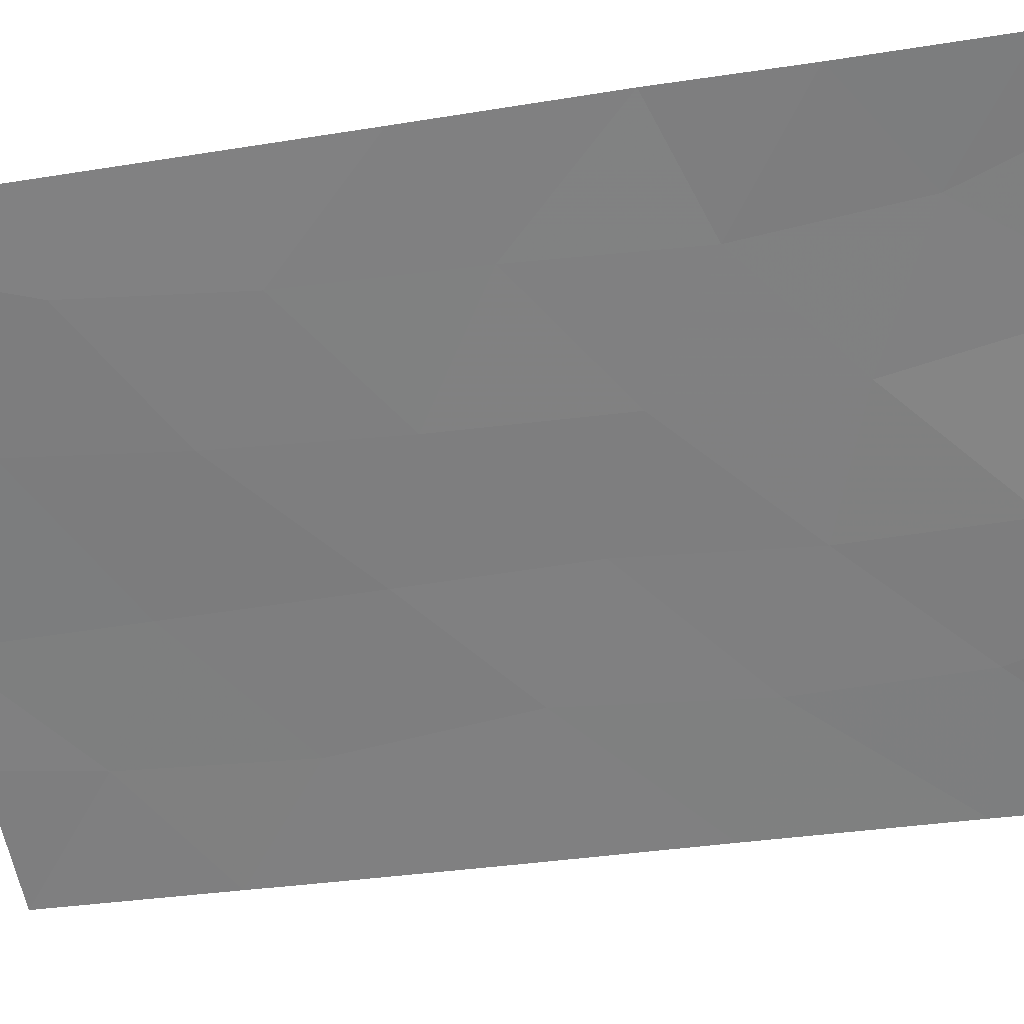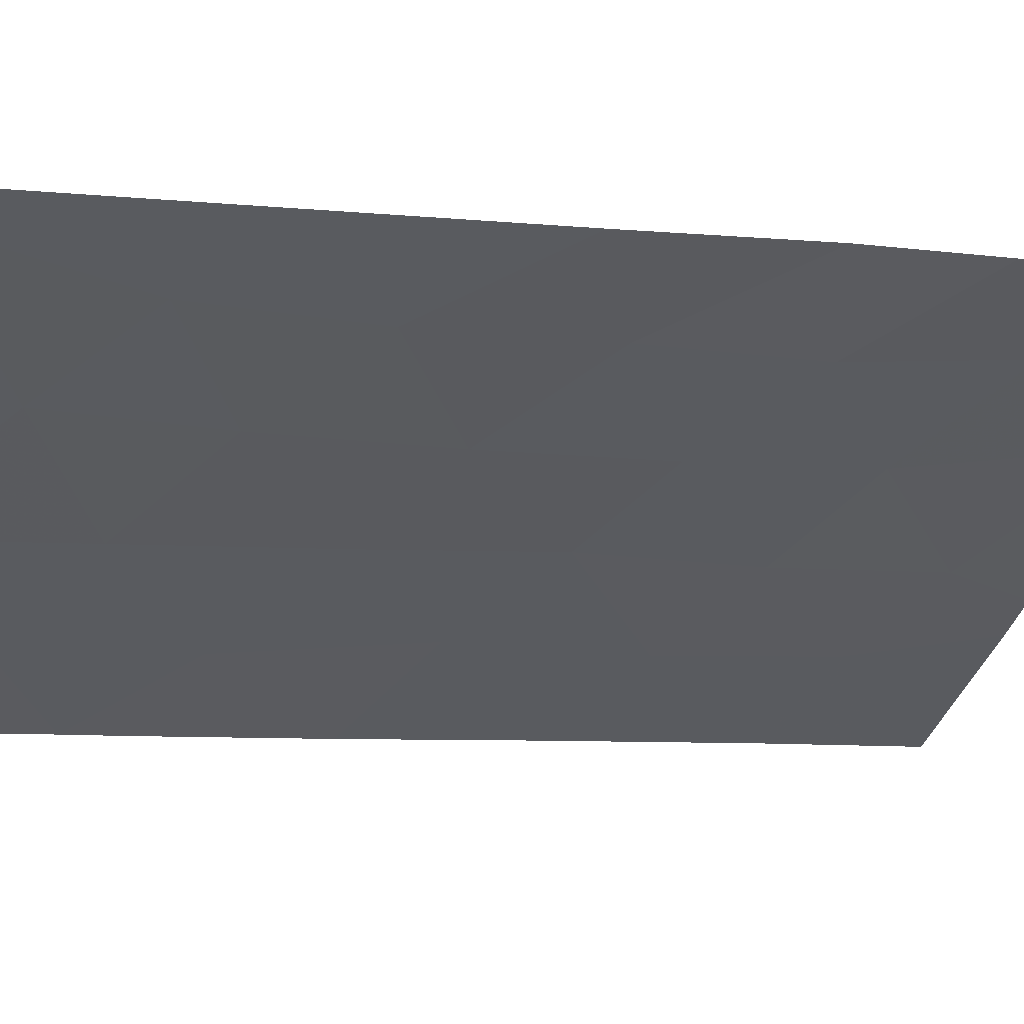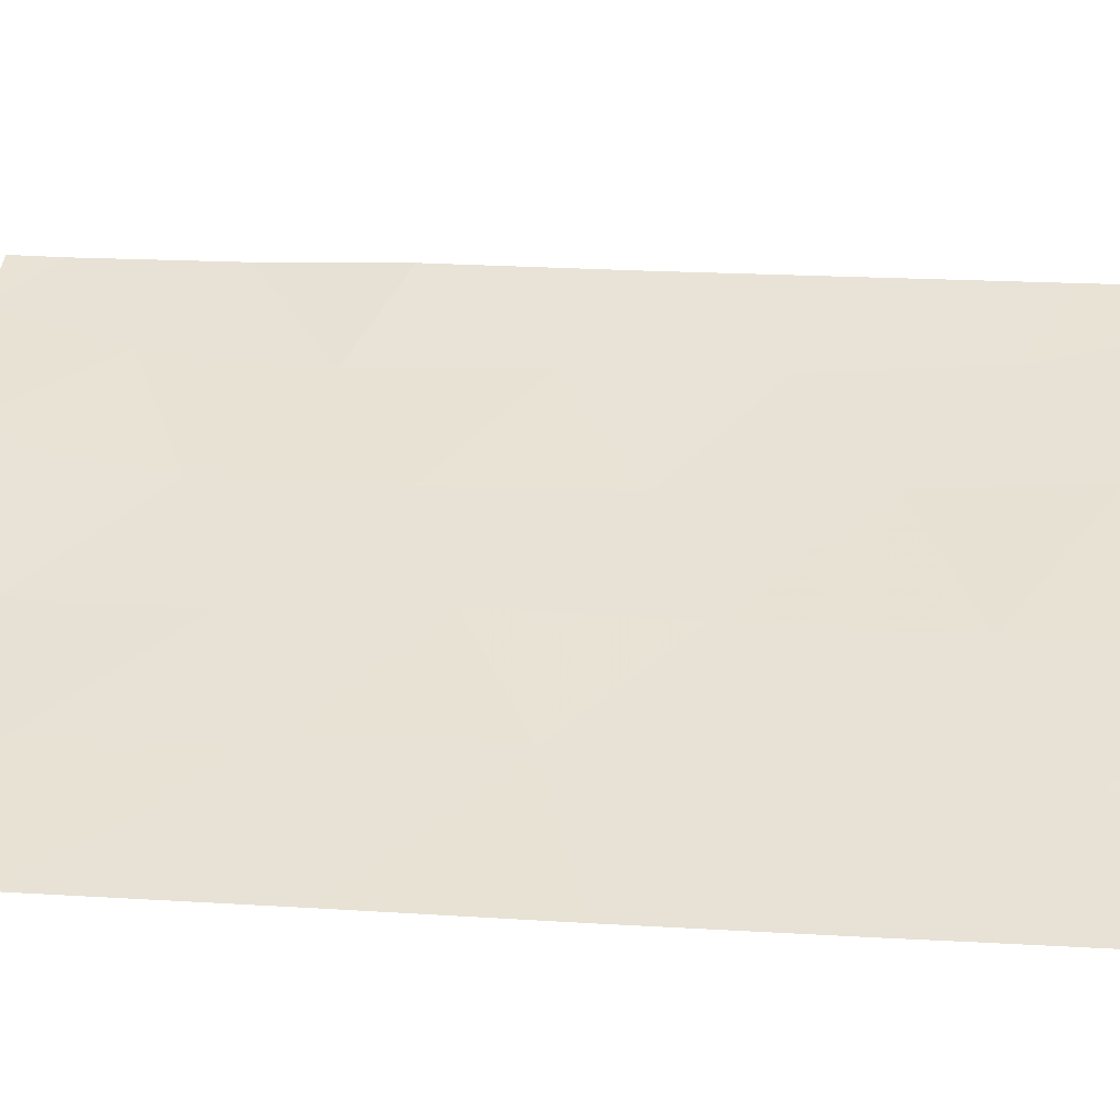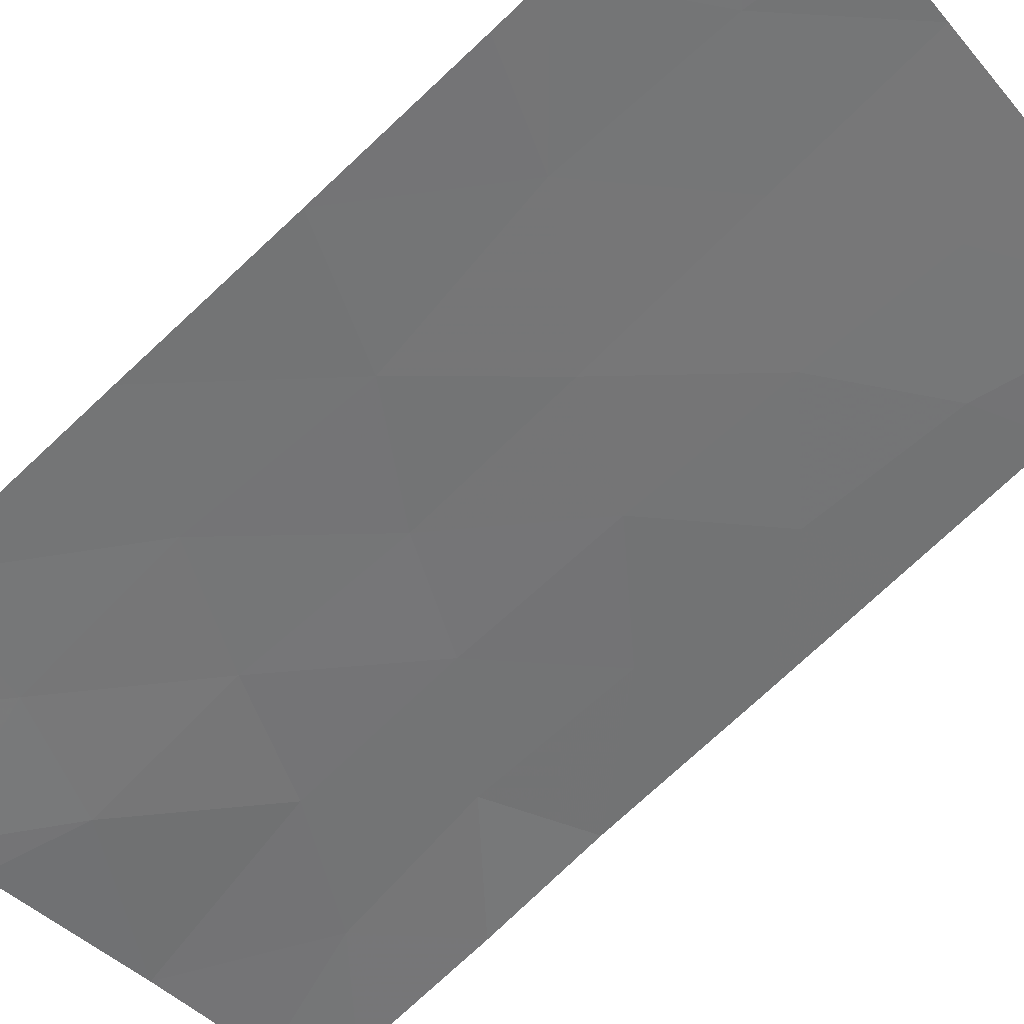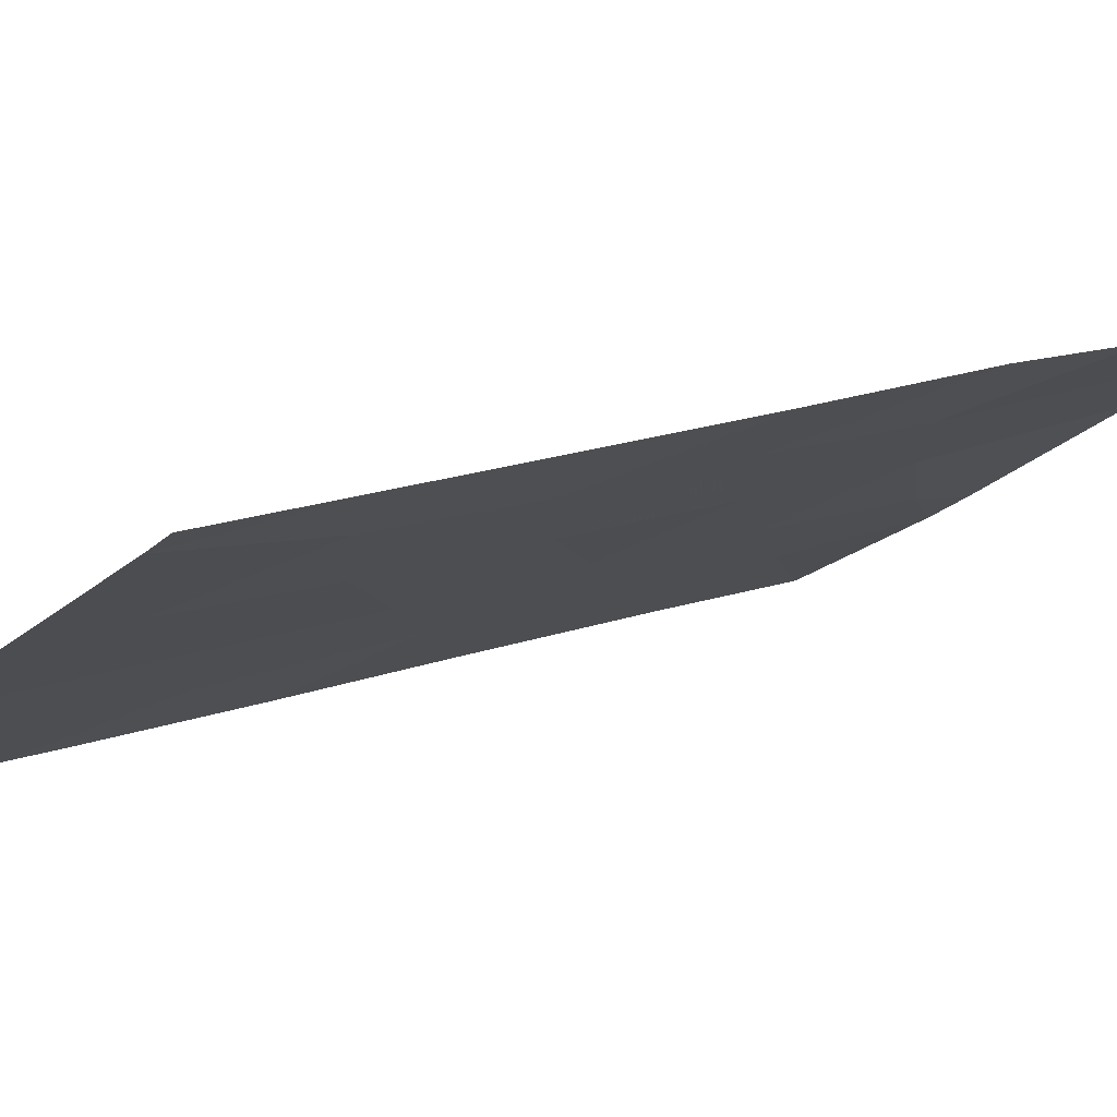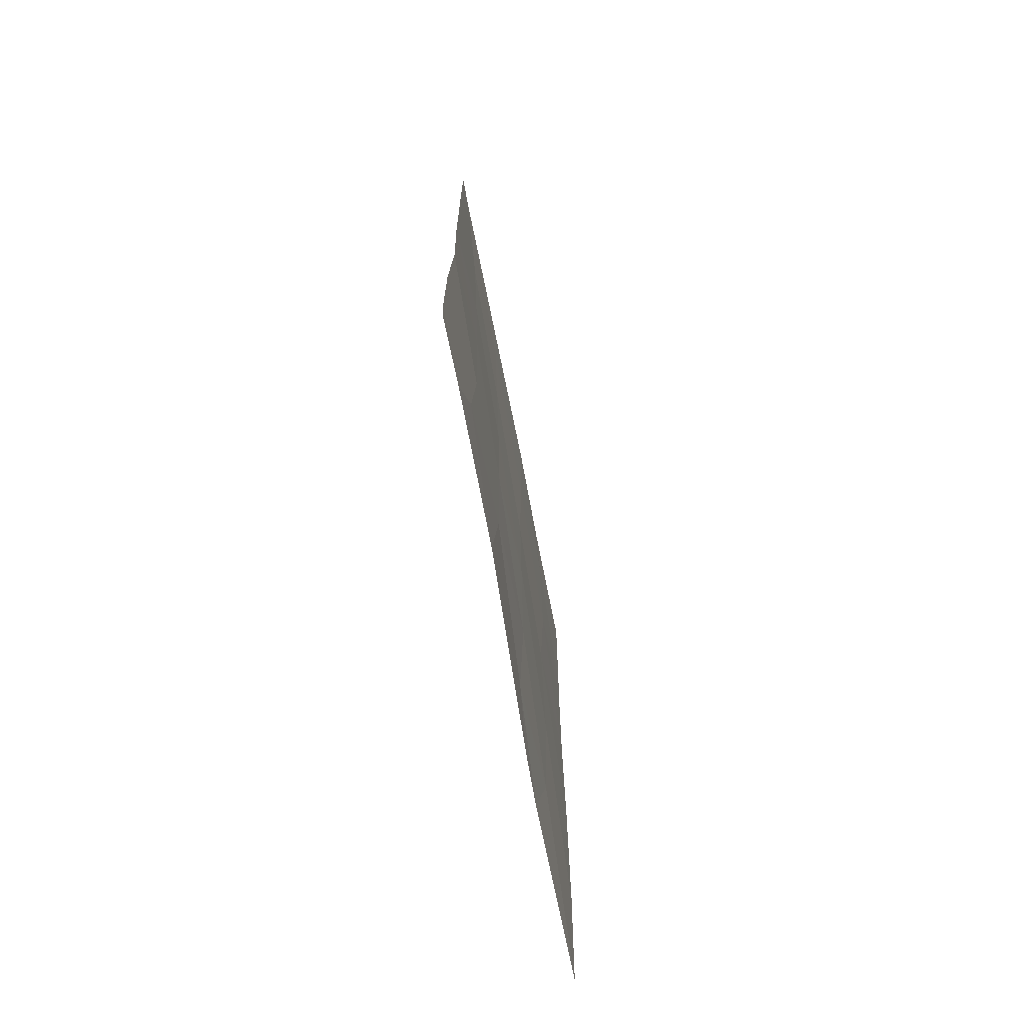
<metadata>
{"format":"obj","ext":"obj","renderer":"f3d","projection":"perspective","resolution":1024,"background":"white","views":[{"elev":-31.1,"azim":103.1,"up":"+Y"},{"elev":-6.4,"azim":71.0,"up":"+Y"},{"elev":13.6,"azim":-81.4,"up":"+Y"},{"elev":-79.0,"azim":-47.2,"up":"+Y"},{"elev":15.6,"azim":51.5,"up":"+Y"},{"elev":-73.7,"azim":131.2,"up":"+Z"}]}
</metadata>
<code>
v -18.65 68.64 -40.15
v -18.01 69.01 -38
v -17.62 69.24 -38
v -17.63 69.25 -39.71
v -19.87 67.96 -38
v -22.03 66.66 -50
v -21.67 66.89 -48.91
v -18.91 68.55 -44.36
v -24.55 65.24 -48
v -24.55 65.24 -40.35
v -23.26 66 -41.55
v -20.27 67.73 -43.3
v -20.33 67.71 -45.43
v -17.64 69.28 -43.66
v -17.64 69.28 -47.54
v -17.66 69.31 -45.92
v -22.57 66.33 -50
v -23.02 66.14 -38
v -21.77 66.87 -38
v -19.99 67.88 -39.18
v -17.64 69.26 -41.65
v -18.34 68.91 -50
v -17.66 69.3 -50
v -17.65 69.28 -49.4
v -20.15 67.78 -41.14
v -19.93 67.98 -50
v -20.31 67.73 -47.54
v -23.14 66.07 -46.21
v -24.56 65.25 -38
v -24.54 65.22 -50
v -24.55 65.24 -45.5
v -24.54 65.23 -43.24
v -24.55 65.24 -41.05
v -23.17 66.06 -39.33
v -23.05 66.1 -48.33
v -18.83 68.55 -42.19
v -21.72 66.9 -40.25
v -19.01 68.5 -46.4
v -21.67 66.92 -42.65
v -22.99 66.15 -43.91
v -18.84 68.61 -48.39
v -21.74 66.88 -46.9
v -21.64 66.96 -44.8
f 2 1 4
f 4 3 2
f 20 2 5
f 34 10 11
f 15 16 38
f 13 38 8
f 1 2 20
f 21 4 1
f 22 23 24
f 20 25 1
f 7 42 35
f 18 29 34
f 17 35 30
f 41 22 24
f 24 15 41
f 32 40 11
f 8 14 36
f 14 21 36
f 22 41 26
f 11 40 39
f 36 21 1
f 1 25 36
f 16 14 8
f 8 38 16
f 20 19 37
f 10 33 11
f 5 19 20
f 12 25 39
f 31 9 28
f 12 43 13
f 26 7 6
f 32 31 40
f 7 17 6
f 37 19 34
f 7 35 17
f 43 42 13
f 9 35 28
f 34 29 10
f 35 9 30
f 36 12 8
f 25 12 36
f 37 25 20
f 19 18 34
f 37 34 11
f 15 38 41
f 11 33 32
f 25 37 39
f 39 37 11
f 28 43 40
f 39 40 43
f 31 28 40
f 7 27 42
f 27 41 38
f 35 42 28
f 13 42 27
f 42 43 28
f 43 12 39
f 13 8 12
f 27 38 13
f 26 41 27
f 7 26 27

</code>
